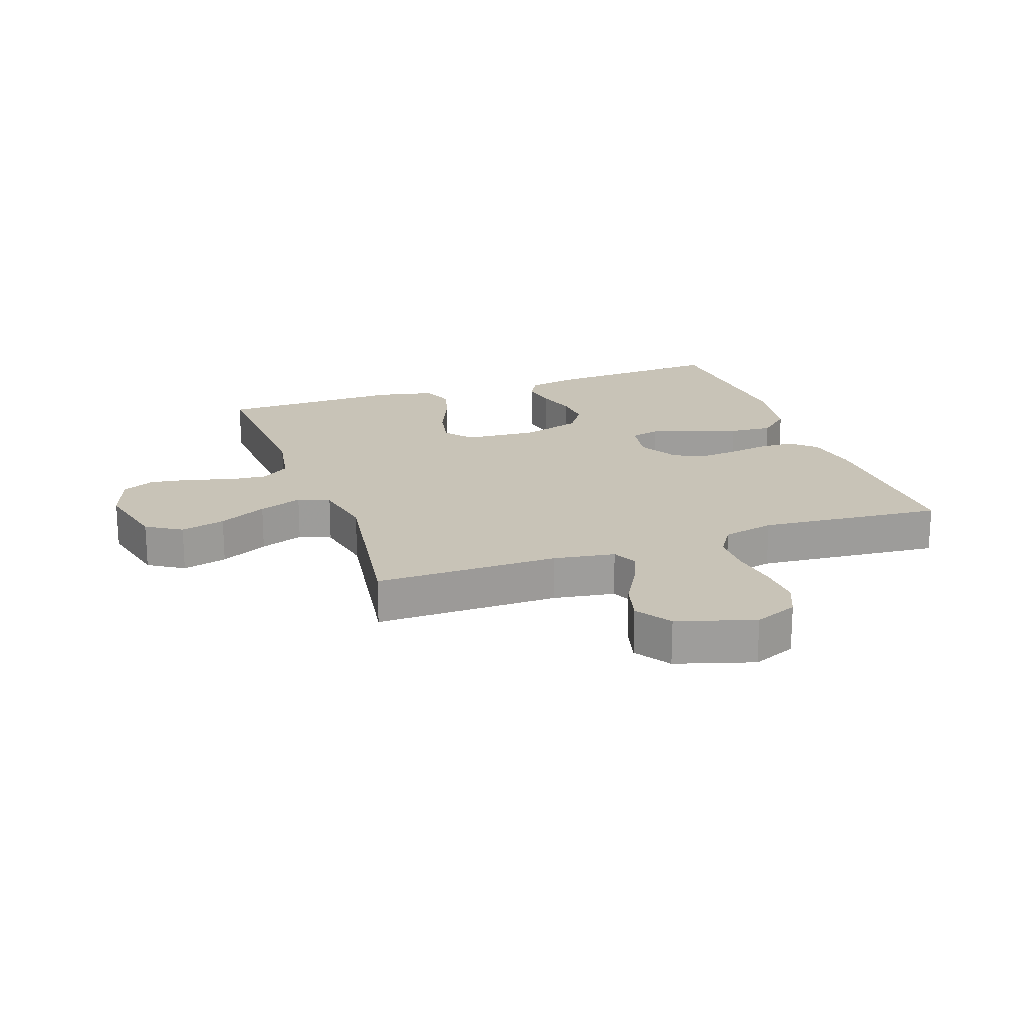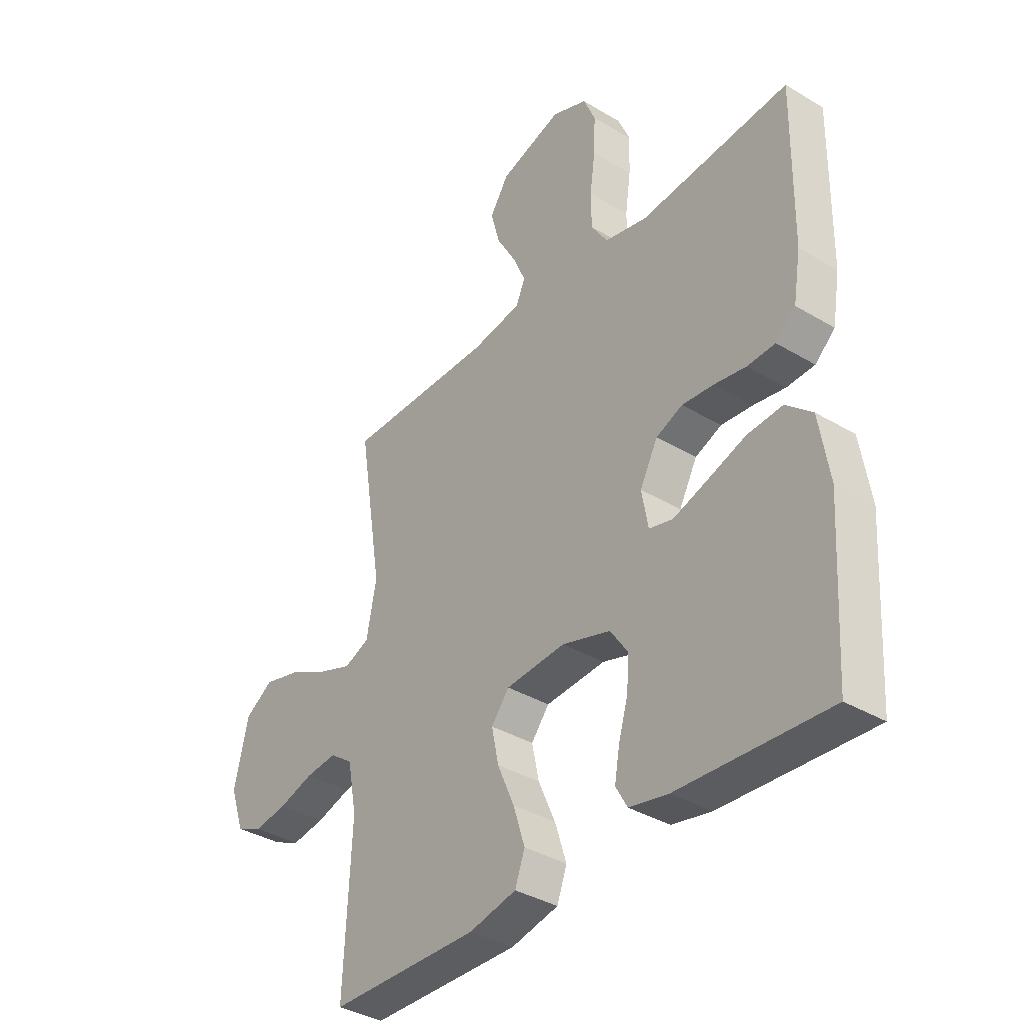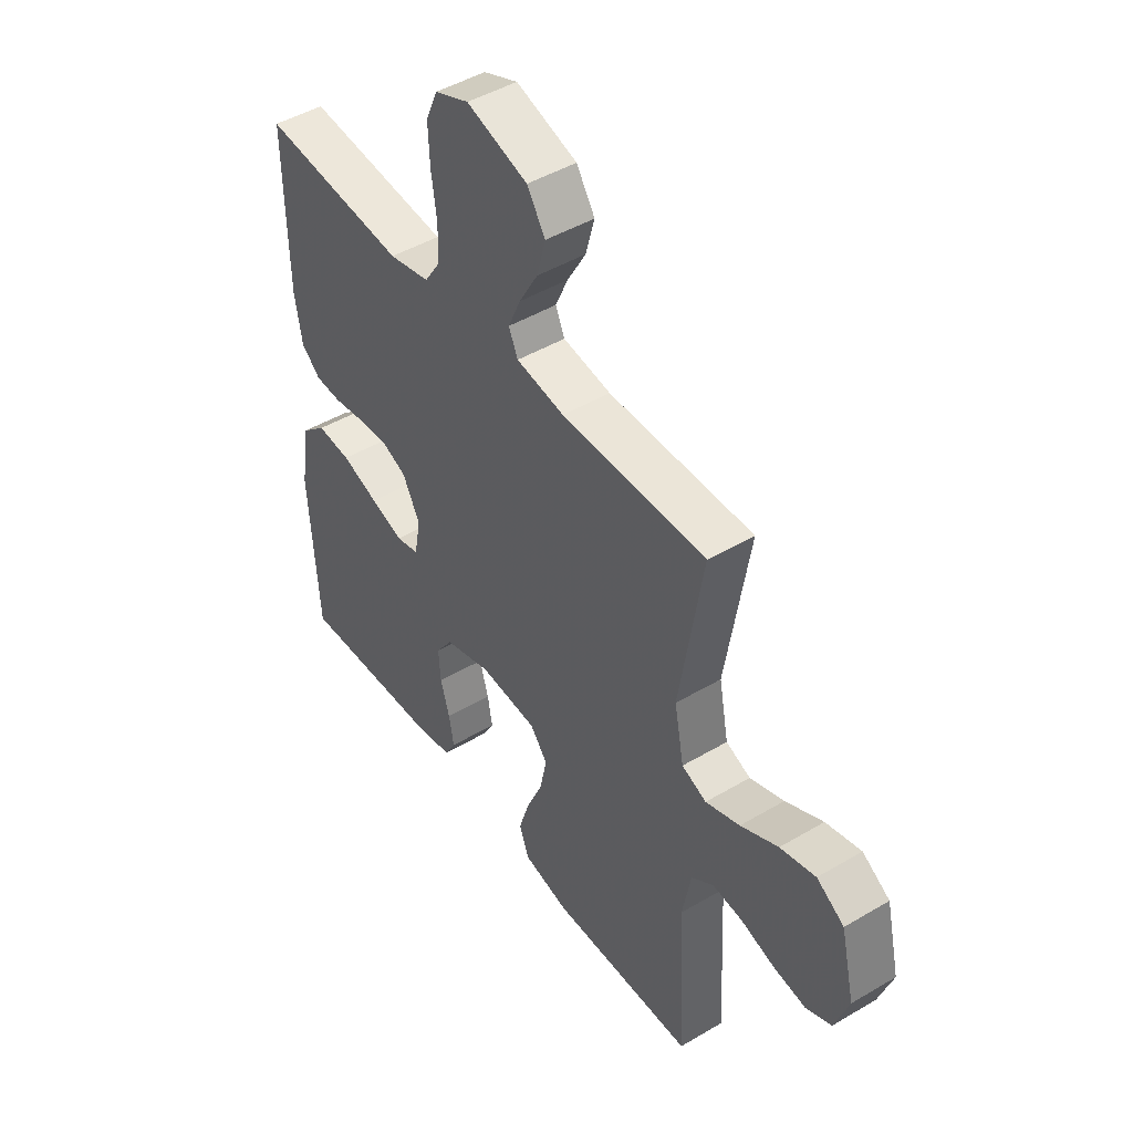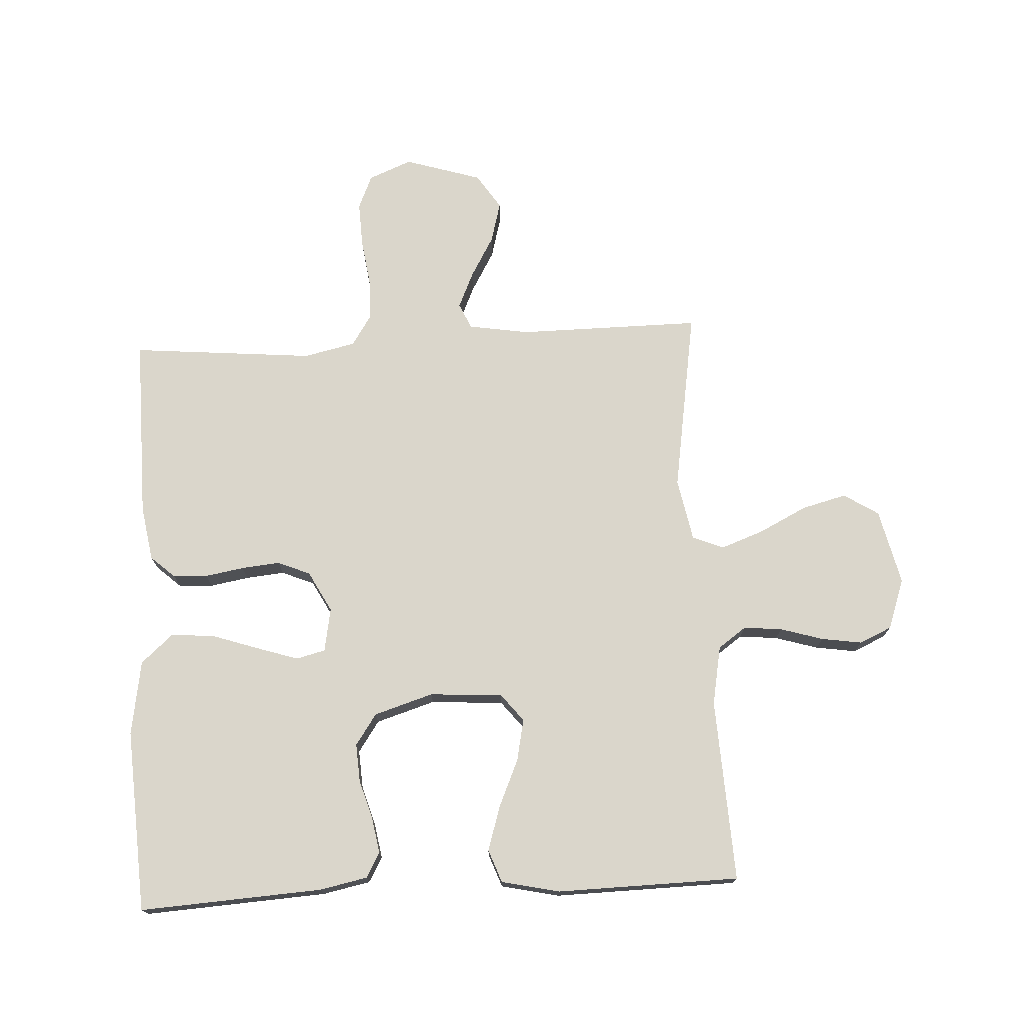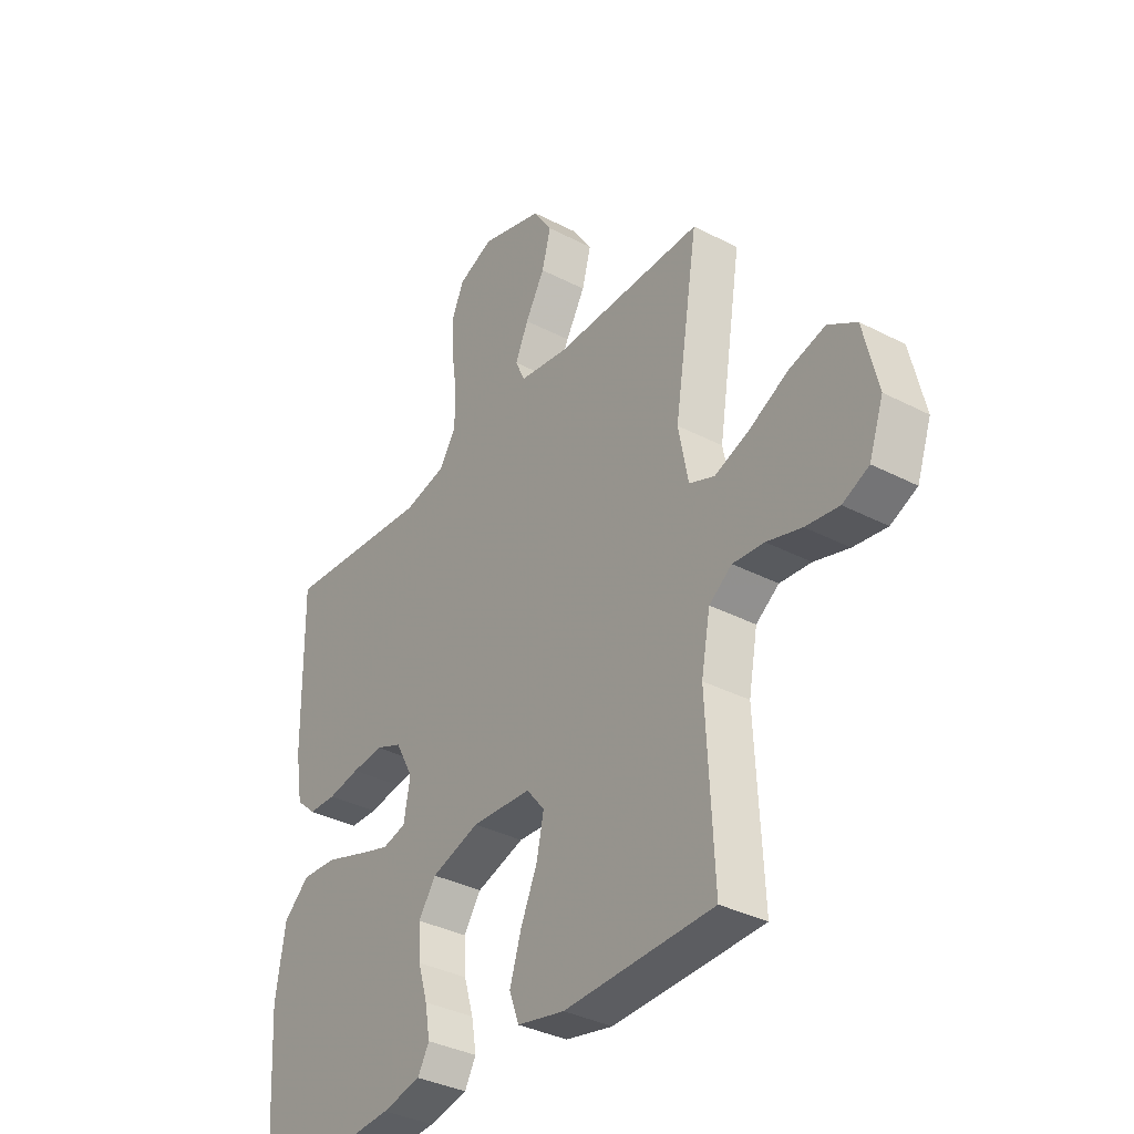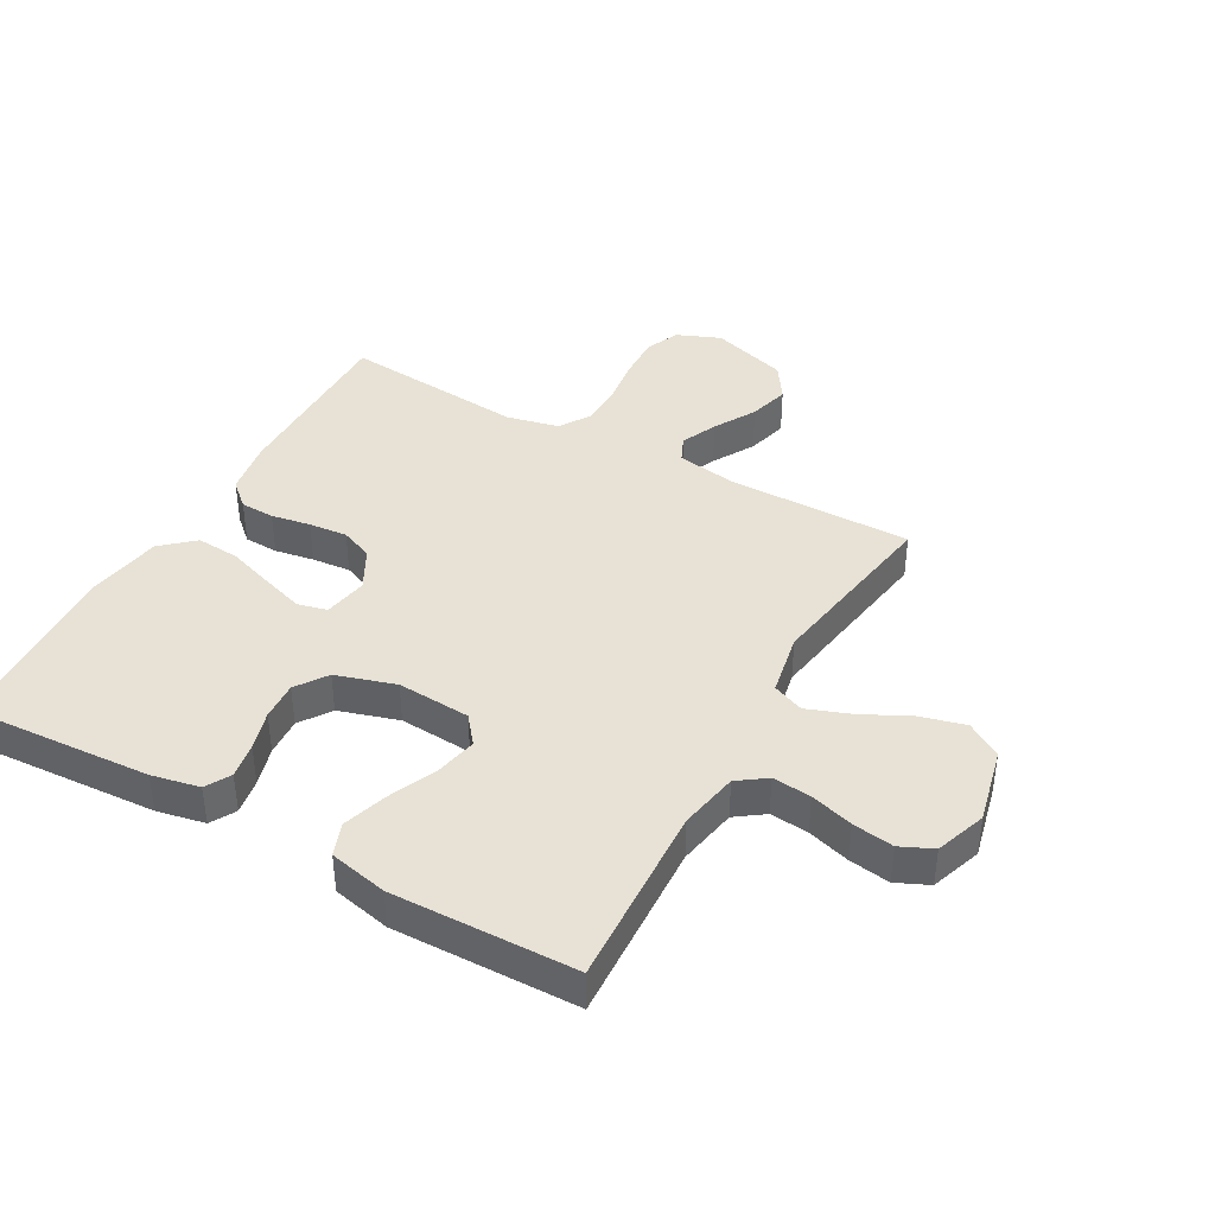
<metadata>
{"format":"obj","ext":"obj","renderer":"f3d","projection":"perspective","resolution":1024,"background":"white","views":[{"elev":19.6,"azim":-19.6,"up":"+Y"},{"elev":-36.7,"azim":52.1,"up":"+Z"},{"elev":46.3,"azim":-124.1,"up":"+Z"},{"elev":73.9,"azim":177.0,"up":"+Y"},{"elev":-35.5,"azim":-124.5,"up":"+Z"},{"elev":40.4,"azim":-150.8,"up":"+Y"}]}
</metadata>
<code>
v -0.5 0.07 0.5
v -0.2 0.07 0.498
v -0.1 0.07 0.514
v -0.081 0.07 0.556
v -0.107 0.07 0.615
v -0.146 0.07 0.683
v -0.164 0.07 0.75
v -0.126 0.07 0.808
v 0 0.07 0.847
v 0.071 0.07 0.818
v 0.095 0.07 0.762
v 0.092 0.07 0.689
v 0.081 0.07 0.612
v 0.082 0.07 0.543
v 0.115 0.07 0.492
v 0.2 0.07 0.473
v 0.5 0.07 0.5
v 0.496 0.07 0.2
v 0.481 0.07 0.11
v 0.441 0.07 0.074
v 0.385 0.07 0.072
v 0.321 0.07 0.083
v 0.258 0.07 0.089
v 0.205 0.07 0.067
v 0.169 0.07 0
v 0.182 0.07 -0.072
v 0.23 0.07 -0.084
v 0.298 0.07 -0.062
v 0.375 0.07 -0.036
v 0.446 0.07 -0.031
v 0.498 0.07 -0.077
v 0.518 0.07 -0.2
v 0.5 0.07 -0.5
v 0.2 0.07 -0.482
v 0.122 0.07 -0.466
v 0.099 0.07 -0.425
v 0.109 0.07 -0.367
v 0.128 0.07 -0.303
v 0.132 0.07 -0.24
v 0.097 0.07 -0.189
v 0 0.07 -0.159
v -0.12 0.07 -0.167
v -0.156 0.07 -0.212
v -0.142 0.07 -0.28
v -0.108 0.07 -0.358
v -0.085 0.07 -0.431
v -0.105 0.07 -0.485
v -0.2 0.07 -0.506
v -0.5 0.07 -0.5
v -0.485 0.07 -0.2
v -0.503 0.07 -0.103
v -0.549 0.07 -0.07
v -0.612 0.07 -0.076
v -0.682 0.07 -0.097
v -0.749 0.07 -0.107
v -0.802 0.07 -0.083
v -0.831 0.07 0
v -0.802 0.07 0.124
v -0.745 0.07 0.16
v -0.672 0.07 0.141
v -0.594 0.07 0.102
v -0.523 0.07 0.076
v -0.472 0.07 0.097
v -0.452 0.07 0.2
v -0.5 0 0.5
v -0.2 0 0.498
v -0.1 0 0.514
v -0.081 0 0.556
v -0.107 0 0.615
v -0.146 0 0.683
v -0.164 0 0.75
v -0.126 0 0.808
v 0 0 0.847
v 0.071 0 0.818
v 0.095 0 0.762
v 0.092 0 0.689
v 0.081 0 0.612
v 0.082 0 0.543
v 0.115 0 0.492
v 0.2 0 0.473
v 0.5 0 0.5
v 0.496 0 0.2
v 0.481 0 0.11
v 0.441 0 0.074
v 0.385 0 0.072
v 0.321 0 0.083
v 0.258 0 0.089
v 0.205 0 0.067
v 0.169 0 0
v 0.182 0 -0.072
v 0.23 0 -0.084
v 0.298 0 -0.062
v 0.375 0 -0.036
v 0.446 0 -0.031
v 0.498 0 -0.077
v 0.518 0 -0.2
v 0.5 0 -0.5
v 0.2 0 -0.482
v 0.122 0 -0.466
v 0.099 0 -0.425
v 0.109 0 -0.367
v 0.128 0 -0.303
v 0.132 0 -0.24
v 0.097 0 -0.189
v 0 0 -0.159
v -0.12 0 -0.167
v -0.156 0 -0.212
v -0.142 0 -0.28
v -0.108 0 -0.358
v -0.085 0 -0.431
v -0.105 0 -0.485
v -0.2 0 -0.506
v -0.5 0 -0.5
v -0.485 0 -0.2
v -0.503 0 -0.103
v -0.549 0 -0.07
v -0.612 0 -0.076
v -0.682 0 -0.097
v -0.749 0 -0.107
v -0.802 0 -0.083
v -0.831 0 0
v -0.802 0 0.124
v -0.745 0 0.16
v -0.672 0 0.141
v -0.594 0 0.102
v -0.523 0 0.076
v -0.472 0 0.097
v -0.452 0 0.2
f 59 60 61
f 58 59 61
f 57 58 61
f 56 57 61
f 55 56 61
f 54 55 61
f 53 54 61
f 52 53 61 62
f 51 52 62 63
f 48 49 50
f 47 48 50
f 46 47 50
f 45 46 50
f 44 45 50
f 51 63 64
f 50 51 64
f 44 50 64
f 43 44 64
f 36 37 38
f 35 36 38
f 34 35 38
f 33 34 38
f 32 33 38
f 31 32 38
f 30 31 38
f 29 30 38
f 28 29 38
f 27 28 38 39
f 26 27 39 40
f 20 21 22
f 19 20 22
f 18 19 22
f 17 18 22
f 16 17 22
f 15 16 22 23
f 14 15 23 24
f 11 12 13
f 10 11 13
f 9 10 13
f 8 9 13
f 7 8 13
f 6 7 13
f 5 6 13
f 4 5 13 14
f 14 24 25
f 4 14 25
f 3 4 25
f 64 1 2
f 43 64 2
f 42 43 2
f 26 40 41
f 26 41 42
f 25 26 42
f 3 25 42
f 2 3 42
f 125 124 123
f 125 123 122
f 125 122 121
f 125 121 120
f 125 120 119
f 125 119 118
f 125 118 117
f 126 125 117 116
f 127 126 116 115
f 114 113 112
f 114 112 111
f 114 111 110
f 114 110 109
f 114 109 108
f 128 127 115
f 128 115 114
f 128 114 108
f 128 108 107
f 102 101 100
f 102 100 99
f 102 99 98
f 102 98 97
f 102 97 96
f 102 96 95
f 102 95 94
f 102 94 93
f 102 93 92
f 103 102 92 91
f 104 103 91 90
f 86 85 84
f 86 84 83
f 86 83 82
f 86 82 81
f 86 81 80
f 87 86 80 79
f 88 87 79 78
f 77 76 75
f 77 75 74
f 77 74 73
f 77 73 72
f 77 72 71
f 77 71 70
f 77 70 69
f 78 77 69 68
f 89 88 78
f 89 78 68
f 89 68 67
f 66 65 128
f 66 128 107
f 66 107 106
f 105 104 90
f 106 105 90
f 106 90 89
f 106 89 67
f 106 67 66
f 1 65 66 2
f 2 66 67 3
f 3 67 68 4
f 4 68 69 5
f 5 69 70 6
f 6 70 71 7
f 7 71 72 8
f 8 72 73 9
f 9 73 74 10
f 10 74 75 11
f 11 75 76 12
f 12 76 77 13
f 13 77 78 14
f 14 78 79 15
f 15 79 80 16
f 16 80 81 17
f 17 81 82 18
f 18 82 83 19
f 19 83 84 20
f 20 84 85 21
f 21 85 86 22
f 22 86 87 23
f 23 87 88 24
f 24 88 89 25
f 25 89 90 26
f 26 90 91 27
f 27 91 92 28
f 28 92 93 29
f 29 93 94 30
f 30 94 95 31
f 31 95 96 32
f 32 96 97 33
f 33 97 98 34
f 34 98 99 35
f 35 99 100 36
f 36 100 101 37
f 37 101 102 38
f 38 102 103 39
f 39 103 104 40
f 40 104 105 41
f 41 105 106 42
f 42 106 107 43
f 43 107 108 44
f 44 108 109 45
f 45 109 110 46
f 46 110 111 47
f 47 111 112 48
f 48 112 113 49
f 49 113 114 50
f 50 114 115 51
f 51 115 116 52
f 52 116 117 53
f 53 117 118 54
f 54 118 119 55
f 55 119 120 56
f 56 120 121 57
f 57 121 122 58
f 58 122 123 59
f 59 123 124 60
f 60 124 125 61
f 61 125 126 62
f 62 126 127 63
f 63 127 128 64
f 64 128 65 1

</code>
